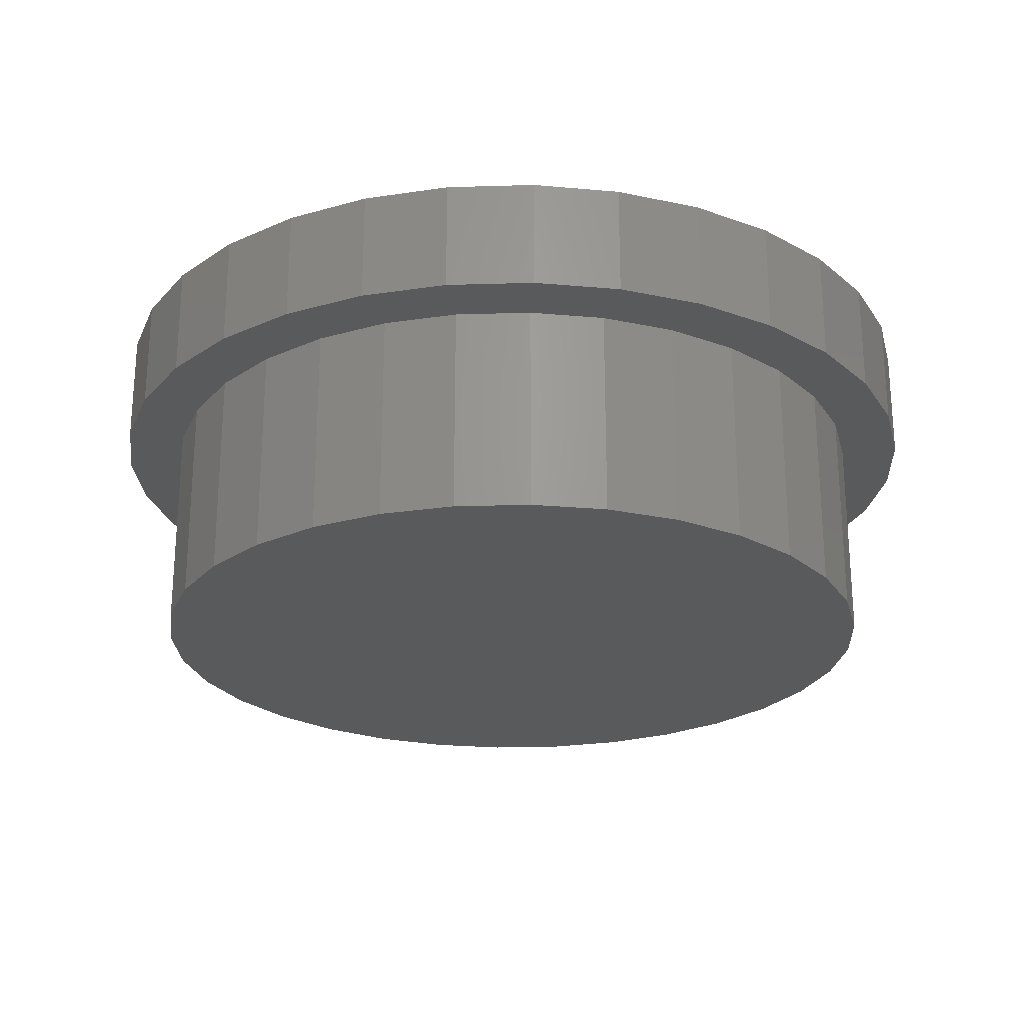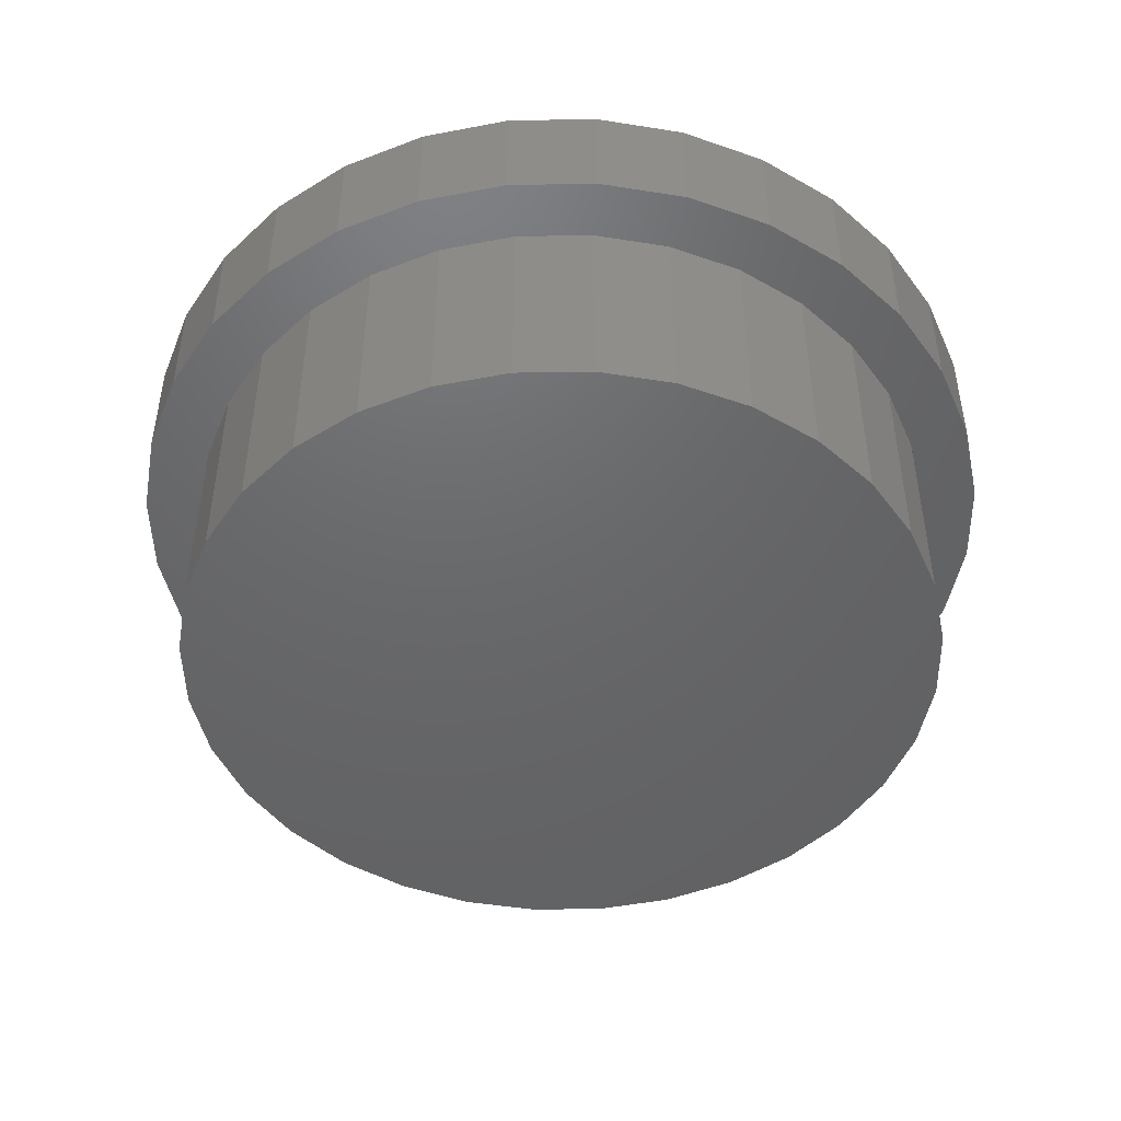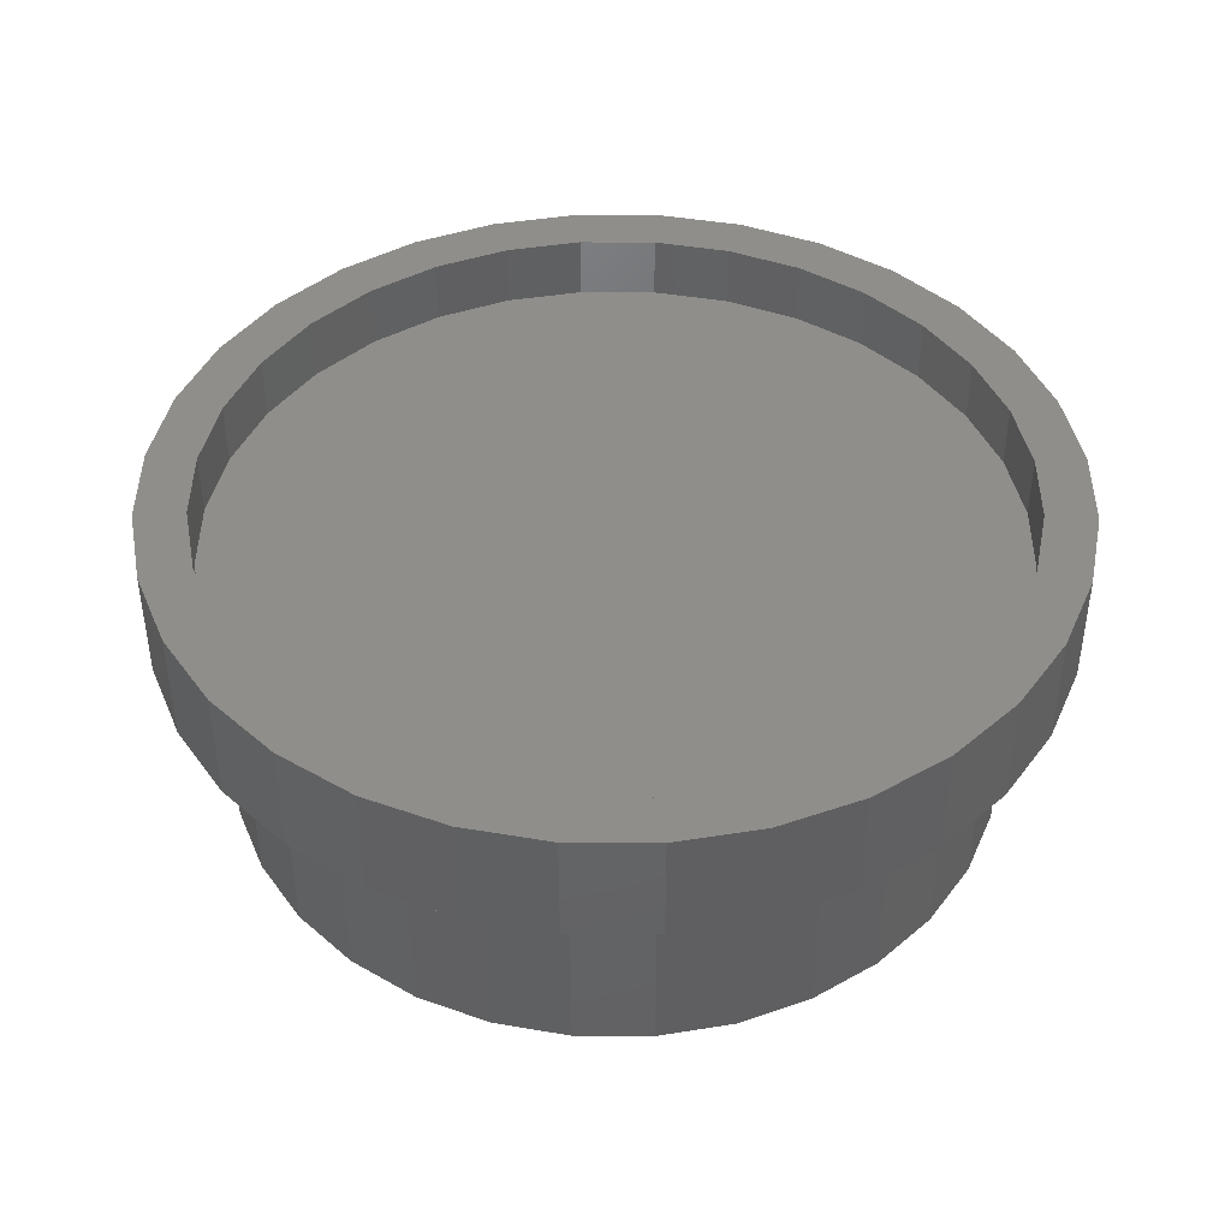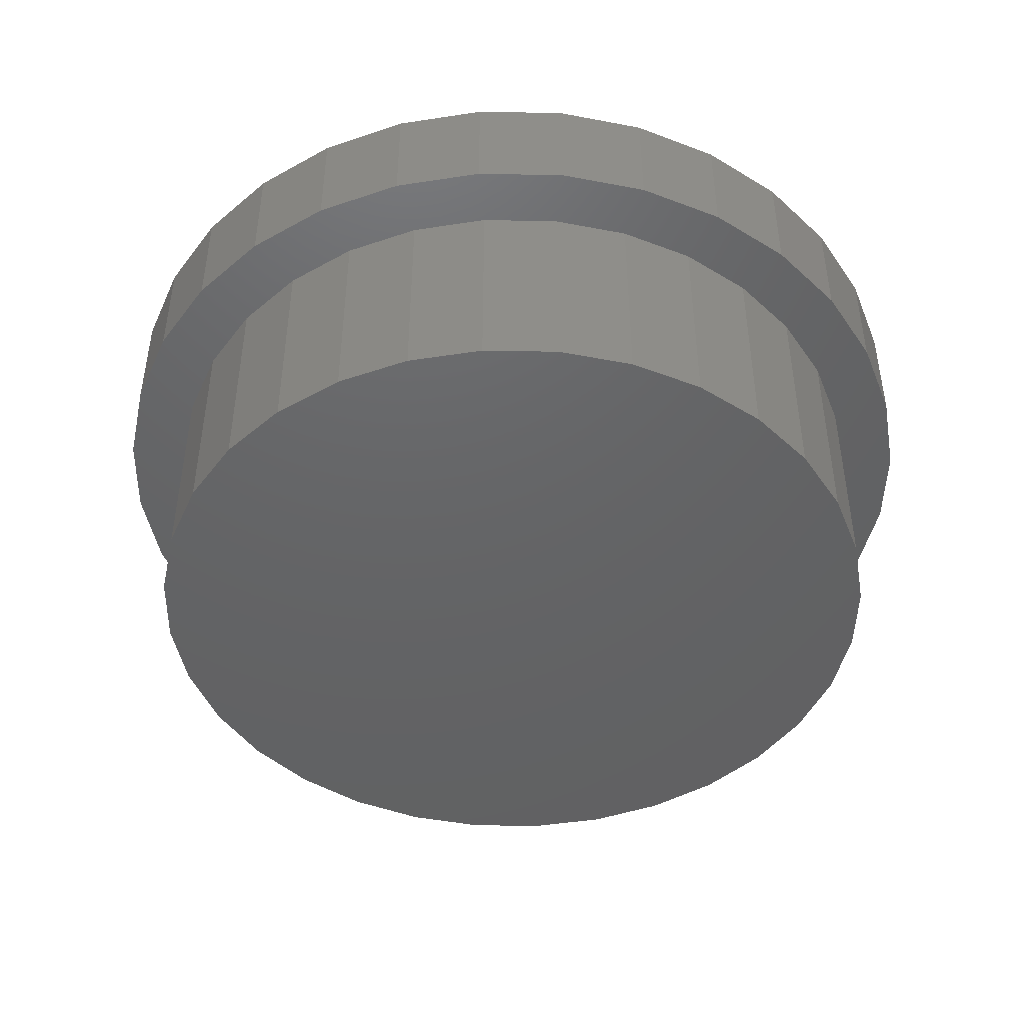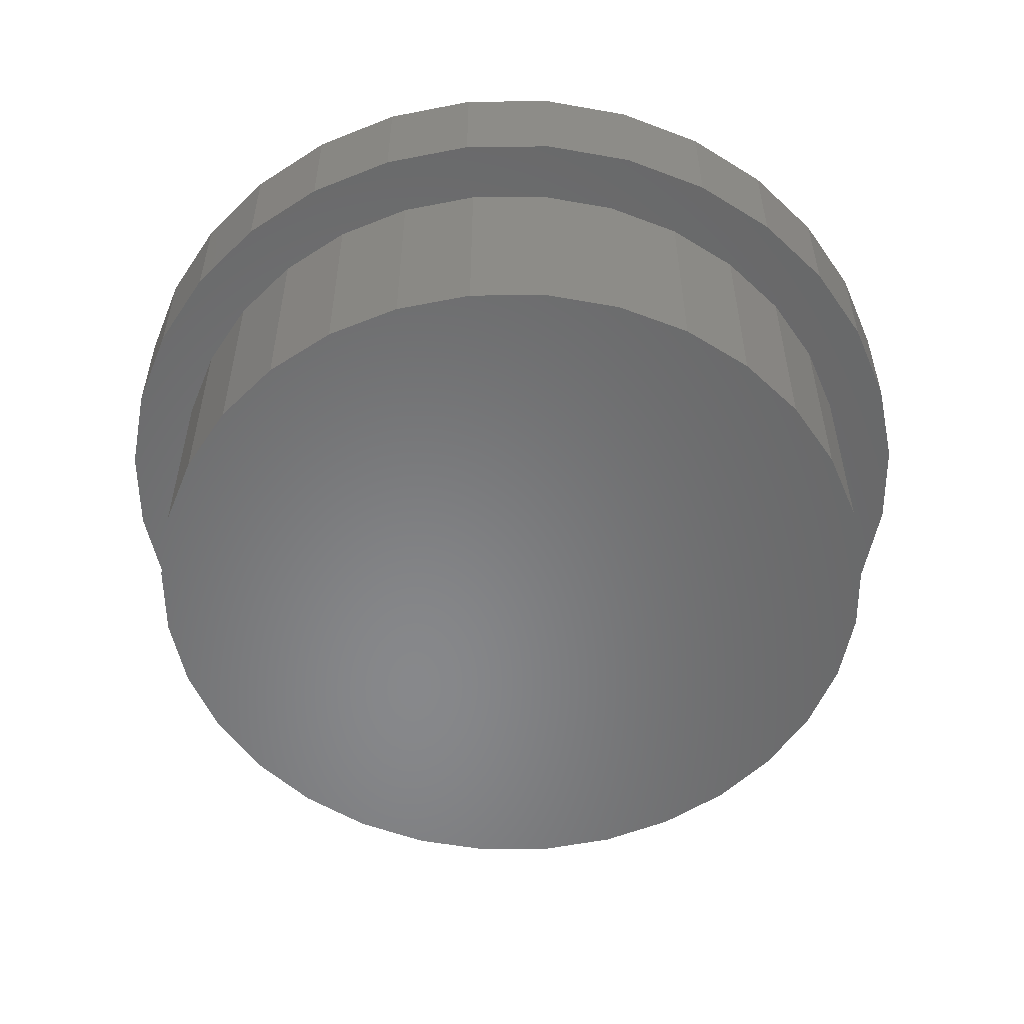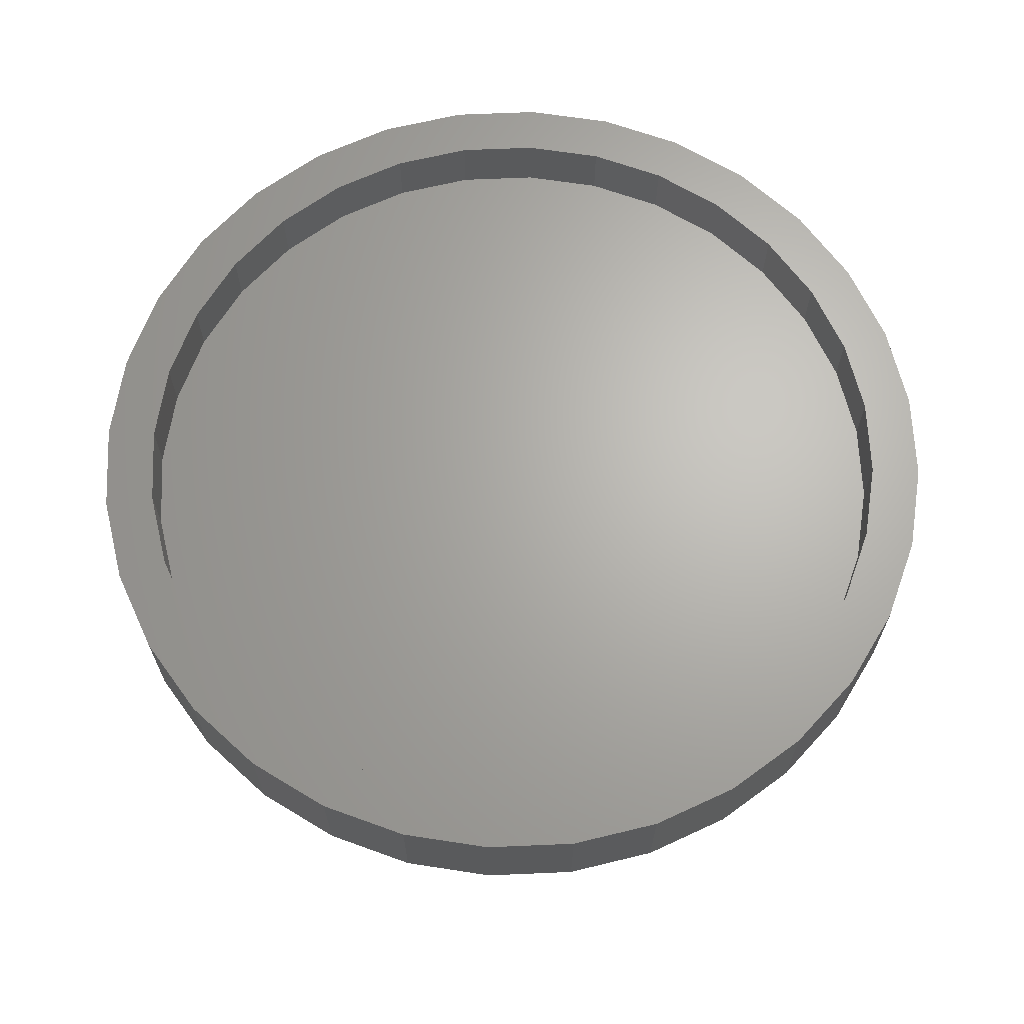
<metadata>
{"format":"stl","ext":"stl","renderer":"f3d","projection":"perspective","resolution":1024,"background":"white","views":[{"elev":-24.0,"azim":64.7,"up":"+Y"},{"elev":-47.2,"azim":175.4,"up":"+Y"},{"elev":43.0,"azim":129.7,"up":"+Y"},{"elev":-45.5,"azim":173.2,"up":"+Y"},{"elev":-54.5,"azim":28.7,"up":"+Y"},{"elev":66.1,"azim":-120.6,"up":"+Y"}]}
</metadata>
<code>
# stl→obj: 192 verts, 380 faces
v -0.6562 -0.1953 2.436e-16
v -0.6562 -0.5625 2.436e-16
v -0.6435 -0.1953 0.1294
v -0.6435 -0.5625 0.1294
v -0.6058 -0.1953 0.2538
v -0.6058 -0.5625 0.2538
v -0.5445 -0.1953 0.3684
v -0.5445 -0.5625 0.3684
v -0.462 -0.1953 0.4689
v -0.462 -0.5625 0.4689
v -0.3615 -0.1953 0.5514
v -0.3615 -0.5625 0.5514
v -0.2469 -0.1953 0.6127
v -0.2469 -0.5625 0.6127
v -0.1225 -0.1953 0.6504
v -0.1225 -0.5625 0.6504
v 0.006908 -0.1953 0.6632
v 0.006908 -0.5625 0.6632
v 0.1363 -0.1953 0.6504
v 0.1363 -0.5625 0.6504
v 0.2607 -0.1953 0.6127
v 0.2607 -0.5625 0.6127
v 0.3753 -0.1953 0.5514
v 0.3753 -0.5625 0.5514
v 0.4758 -0.1953 0.4689
v 0.4758 -0.5625 0.4689
v 0.5583 -0.1953 0.3684
v 0.5583 -0.5625 0.3684
v 0.6196 -0.1953 0.2538
v 0.6196 -0.5625 0.2538
v 0.6573 -0.1953 0.1294
v 0.6573 -0.5625 0.1294
v 0.6701 -0.1953 -8.326e-16
v 0.6701 -0.5625 -8.326e-16
v 0.6573 -0.1953 -0.1294
v 0.6573 -0.5625 -0.1294
v 0.6196 -0.1953 -0.2538
v 0.6196 -0.5625 -0.2538
v 0.5583 -0.1953 -0.3684
v 0.5583 -0.5625 -0.3684
v 0.4758 -0.1953 -0.4689
v 0.4758 -0.5625 -0.4689
v 0.3753 -0.1953 -0.5514
v 0.3753 -0.5625 -0.5514
v 0.2607 -0.1953 -0.6127
v 0.2607 -0.5625 -0.6127
v 0.1363 -0.1953 -0.6504
v 0.1363 -0.5625 -0.6504
v 0.006908 -0.1953 -0.6632
v 0.006908 -0.5625 -0.6632
v -0.1225 -0.1953 -0.6504
v -0.1225 -0.5625 -0.6504
v -0.2469 -0.1953 -0.6127
v -0.2469 -0.5625 -0.6127
v -0.3615 -0.1953 -0.5514
v -0.3615 -0.5625 -0.5514
v -0.462 -0.1953 -0.4689
v -0.462 -0.5625 -0.4689
v -0.5445 -0.1953 -0.3684
v -0.5445 -0.5625 -0.3684
v -0.6058 -0.1953 -0.2538
v -0.6058 -0.5625 -0.2538
v -0.6435 -0.1953 -0.1294
v -0.6435 -0.5625 -0.1294
v -0.2851 -0.1953 0.7074
v -0.4175 -0.1953 0.6367
v -0.6995 -0.1953 0.293
v 0.007895 -0.1953 -0.7657
v -0.2851 -0.1953 -0.7074
v -0.1415 -0.1953 -0.751
v 0.3009 -0.1953 0.7074
v 0.1573 -0.1953 -0.751
v 0.3009 -0.1953 -0.7074
v 0.1573 -0.1953 0.751
v 0.007895 -0.1953 0.7657
v -0.1415 -0.1953 0.751
v -0.6288 -0.1953 0.4254
v -0.5335 -0.1953 0.5414
v -0.7431 -0.1953 0.1494
v -0.7578 -0.1953 9.425e-17
v -0.7431 -0.1953 -0.1494
v -0.6995 -0.1953 -0.293
v -0.6288 -0.1953 -0.4254
v -0.5335 -0.1953 -0.5414
v -0.4175 -0.1953 -0.6367
v 0.4333 -0.1953 -0.6367
v 0.4333 -0.1953 0.6367
v 0.5493 -0.1953 0.5414
v 0.6446 -0.1953 0.4254
v 0.7153 -0.1953 0.293
v 0.7589 -0.1953 0.1494
v 0.7736 -0.1953 -9.329e-17
v 0.7589 -0.1953 -0.1494
v 0.7153 -0.1953 -0.293
v 0.6446 -0.1953 -0.4254
v 0.5493 -0.1953 -0.5414
v -0.5573 2.052e-17 0.3777
v -0.6288 1.258e-17 0.4254
v -0.4728 2.99e-17 0.4807
v 0.1405 9.799e-17 0.6667
v 0.007895 8.327e-17 0.6798
v 0.3009 1.158e-16 0.7074
v 0.1573 9.985e-17 0.751
v 0.007895 8.327e-17 0.7657
v -0.2851 5.073e-17 0.7074
v -0.1415 6.668e-17 0.751
v -0.1247 6.854e-17 0.6667
v -0.2522 5.439e-17 0.628
v -0.4175 3.604e-17 0.6367
v -0.3698 4.134e-17 0.5652
v -0.5335 2.316e-17 0.5414
v -0.3698 4.134e-17 -0.5652
v -0.5335 2.316e-17 -0.5414
v -0.4728 2.99e-17 -0.4807
v -0.6288 1.258e-17 -0.4254
v -0.5573 2.052e-17 -0.3777
v -0.6995 4.727e-18 -0.293
v -0.6201 1.354e-17 -0.2601
v -0.7431 -1.104e-19 -0.1494
v -0.6588 9.247e-18 -0.1326
v -0.7578 -1.744e-18 -2.458e-16
v -0.6719 7.797e-18 7.846e-17
v -0.7431 -1.104e-19 0.1494
v -0.6588 9.247e-18 0.1326
v -0.6995 4.727e-18 0.293
v -0.6201 1.354e-17 0.2601
v 0.007895 8.327e-17 -0.6798
v -0.2851 5.073e-17 -0.7074
v -0.1247 6.854e-17 -0.6667
v -0.4175 3.604e-17 -0.6367
v -0.2522 5.439e-17 -0.628
v 0.1573 9.985e-17 -0.751
v 0.007895 8.327e-17 -0.7657
v 0.3009 1.158e-16 -0.7074
v -0.1415 6.668e-17 -0.751
v 0.5731 1.46e-16 0.3777
v 0.4886 1.366e-16 0.4807
v 0.6446 1.54e-16 0.4254
v 0.3856 1.252e-16 0.5652
v 0.5493 1.434e-16 0.5414
v 0.268 1.121e-16 0.628
v 0.4333 1.305e-16 0.6367
v 0.3856 1.252e-16 -0.5652
v 0.4886 1.366e-16 -0.4807
v 0.5493 1.434e-16 -0.5414
v 0.5731 1.46e-16 -0.3777
v 0.6446 1.54e-16 -0.4254
v 0.6359 1.53e-16 -0.2601
v 0.7153 1.618e-16 -0.293
v 0.6746 1.573e-16 -0.1326
v 0.7589 1.666e-16 -0.1494
v 0.6877 1.587e-16 -8.803e-17
v 0.7736 1.683e-16 -2.808e-16
v 0.6746 1.573e-16 0.1326
v 0.7589 1.666e-16 0.1494
v 0.6359 1.53e-16 0.2601
v 0.7153 1.618e-16 0.293
v 0.1405 9.799e-17 -0.6667
v 0.268 1.121e-16 -0.628
v 0.4333 1.305e-16 -0.6367
v 0.1405 -0.1094 -0.6667
v 0.268 -0.1094 -0.628
v 0.3856 -0.1094 -0.5652
v 0.4886 -0.1094 -0.4807
v 0.5731 -0.1094 -0.3777
v 0.6359 -0.1094 -0.2601
v 0.6746 -0.1094 -0.1326
v 0.6877 -0.1094 -8.803e-17
v 0.007895 -0.1094 -0.6798
v -0.1247 -0.1094 -0.6667
v -0.2522 -0.1094 -0.628
v -0.3698 -0.1094 -0.5652
v -0.4728 -0.1094 -0.4807
v -0.5573 -0.1094 -0.3777
v -0.6201 -0.1094 -0.2601
v -0.6588 -0.1094 -0.1326
v -0.6719 -0.1094 7.846e-17
v -0.1247 -0.1094 0.6667
v -0.2522 -0.1094 0.628
v -0.3698 -0.1094 0.5652
v -0.4728 -0.1094 0.4807
v -0.5573 -0.1094 0.3777
v -0.6201 -0.1094 0.2601
v -0.6588 -0.1094 0.1326
v 0.007895 -0.1094 0.6798
v 0.1405 -0.1094 0.6667
v 0.268 -0.1094 0.628
v 0.3856 -0.1094 0.5652
v 0.4886 -0.1094 0.4807
v 0.5731 -0.1094 0.3777
v 0.6359 -0.1094 0.2601
v 0.6746 -0.1094 0.1326
f 1 2 3
f 3 2 4
f 3 4 5
f 5 4 6
f 5 6 7
f 7 6 8
f 7 8 9
f 9 8 10
f 9 10 11
f 11 10 12
f 11 12 13
f 13 12 14
f 13 14 15
f 15 14 16
f 15 16 17
f 17 16 18
f 17 18 19
f 19 18 20
f 19 20 21
f 21 20 22
f 21 22 23
f 23 22 24
f 23 24 25
f 25 24 26
f 25 26 27
f 27 26 28
f 27 28 29
f 29 28 30
f 29 30 31
f 31 30 32
f 31 32 33
f 33 32 34
f 33 34 35
f 35 34 36
f 35 36 37
f 37 36 38
f 37 38 39
f 39 38 40
f 39 40 41
f 41 40 42
f 41 42 43
f 43 42 44
f 43 44 45
f 45 44 46
f 45 46 47
f 47 46 48
f 47 48 49
f 49 48 50
f 49 50 51
f 51 50 52
f 51 52 53
f 53 52 54
f 53 54 55
f 55 54 56
f 55 56 57
f 57 56 58
f 57 58 59
f 59 58 60
f 59 60 61
f 61 60 62
f 61 62 63
f 63 62 64
f 63 64 1
f 1 64 2
f 15 17 65
f 65 66 15
f 7 67 5
f 68 69 70
f 71 17 19
f 68 72 73
f 71 74 17
f 17 74 75
f 17 75 65
f 65 75 76
f 67 7 77
f 77 7 9
f 77 9 78
f 78 9 11
f 78 11 66
f 66 11 13
f 66 13 15
f 5 67 3
f 3 67 79
f 3 79 1
f 1 79 80
f 1 80 63
f 63 80 81
f 63 81 61
f 61 81 82
f 61 82 59
f 59 82 83
f 59 83 57
f 57 83 55
f 55 83 84
f 55 84 53
f 53 84 85
f 53 85 51
f 51 85 69
f 51 69 49
f 49 69 68
f 49 68 47
f 47 68 73
f 47 73 86
f 71 19 87
f 87 19 21
f 87 21 88
f 88 21 23
f 88 23 89
f 89 23 25
f 89 25 90
f 90 25 27
f 90 27 29
f 90 29 91
f 91 29 31
f 91 31 92
f 92 31 33
f 92 33 93
f 93 33 35
f 93 35 94
f 94 35 37
f 94 37 95
f 95 37 39
f 95 39 41
f 95 41 96
f 96 41 43
f 96 43 86
f 86 43 45
f 86 45 47
f 16 20 18
f 20 16 22
f 22 16 14
f 22 14 24
f 24 14 12
f 24 12 26
f 26 12 10
f 26 10 28
f 28 10 8
f 28 8 30
f 30 8 6
f 30 6 32
f 32 6 4
f 32 4 34
f 34 4 2
f 34 2 36
f 36 2 64
f 36 64 38
f 38 64 62
f 38 62 40
f 40 62 60
f 40 60 42
f 42 60 58
f 42 58 44
f 44 58 56
f 44 56 46
f 46 56 54
f 46 54 48
f 48 54 52
f 48 52 50
f 97 98 99
f 100 101 102
f 102 101 103
f 103 101 104
f 101 105 104
f 104 105 106
f 101 107 105
f 105 107 108
f 105 108 109
f 109 108 110
f 109 110 111
f 111 110 99
f 111 99 98
f 112 113 114
f 114 113 115
f 114 115 116
f 116 115 117
f 116 117 118
f 118 117 119
f 118 119 120
f 120 119 121
f 120 121 122
f 122 121 123
f 122 123 124
f 124 123 125
f 124 125 126
f 126 125 98
f 126 98 97
f 127 128 129
f 129 128 130
f 129 130 131
f 131 130 113
f 131 113 112
f 132 133 134
f 134 133 127
f 133 135 127
f 127 135 128
f 136 137 138
f 138 137 139
f 138 139 140
f 140 139 141
f 140 141 142
f 142 141 100
f 142 100 102
f 143 144 145
f 145 144 146
f 145 146 147
f 147 146 148
f 147 148 149
f 149 148 150
f 149 150 151
f 151 150 152
f 151 152 153
f 153 152 154
f 153 154 155
f 155 154 156
f 155 156 157
f 157 156 136
f 157 136 138
f 127 158 134
f 134 158 159
f 134 159 160
f 160 159 143
f 160 143 145
f 127 161 158
f 158 161 162
f 158 162 159
f 159 162 163
f 159 163 143
f 143 163 164
f 143 164 144
f 144 164 165
f 144 165 146
f 146 165 166
f 146 166 148
f 148 166 167
f 148 167 150
f 150 167 168
f 150 168 152
f 161 127 169
f 169 127 129
f 169 129 170
f 170 129 131
f 170 131 171
f 171 131 112
f 171 112 172
f 172 112 114
f 172 114 173
f 173 114 116
f 173 116 174
f 174 116 118
f 174 118 175
f 175 118 120
f 175 120 176
f 176 120 122
f 176 122 177
f 101 178 107
f 107 178 179
f 107 179 108
f 108 179 180
f 108 180 110
f 110 180 181
f 110 181 99
f 99 181 182
f 99 182 97
f 97 182 183
f 97 183 126
f 126 183 184
f 126 184 124
f 124 184 177
f 124 177 122
f 178 101 185
f 185 101 100
f 185 100 186
f 186 100 141
f 186 141 187
f 187 141 139
f 187 139 188
f 188 139 137
f 188 137 189
f 189 137 136
f 189 136 190
f 190 136 156
f 190 156 191
f 191 156 154
f 191 154 192
f 192 154 152
f 192 152 168
f 153 92 151
f 151 92 93
f 151 93 149
f 149 93 94
f 149 94 147
f 147 94 95
f 147 95 145
f 145 95 96
f 145 96 160
f 160 96 86
f 160 86 134
f 134 86 73
f 134 73 132
f 132 73 72
f 132 72 133
f 133 72 68
f 133 68 135
f 135 68 70
f 135 70 128
f 128 70 69
f 128 69 130
f 130 69 85
f 130 85 113
f 113 85 84
f 113 84 115
f 115 84 83
f 115 83 117
f 117 83 82
f 117 82 119
f 119 82 81
f 119 81 121
f 121 81 80
f 121 80 123
f 123 80 79
f 123 79 125
f 125 79 67
f 125 67 98
f 98 67 77
f 98 77 111
f 111 77 78
f 111 78 109
f 109 78 66
f 109 66 105
f 105 66 65
f 105 65 106
f 106 65 76
f 106 76 104
f 104 76 75
f 104 75 103
f 103 75 74
f 103 74 102
f 102 74 71
f 102 71 142
f 142 71 87
f 142 87 140
f 140 87 88
f 140 88 138
f 138 88 89
f 138 89 157
f 157 89 90
f 157 90 155
f 155 90 91
f 155 91 153
f 153 91 92
f 167 192 168
f 177 184 176
f 176 184 183
f 176 183 175
f 175 183 182
f 175 182 174
f 174 182 181
f 174 181 173
f 173 181 180
f 173 180 172
f 172 180 179
f 172 179 171
f 171 179 178
f 171 178 170
f 170 178 185
f 170 185 169
f 169 185 186
f 169 186 161
f 161 186 187
f 161 187 162
f 162 187 188
f 162 188 163
f 163 188 189
f 163 189 164
f 164 189 190
f 164 190 165
f 165 190 191
f 165 191 166
f 166 191 192
f 166 192 167

</code>
